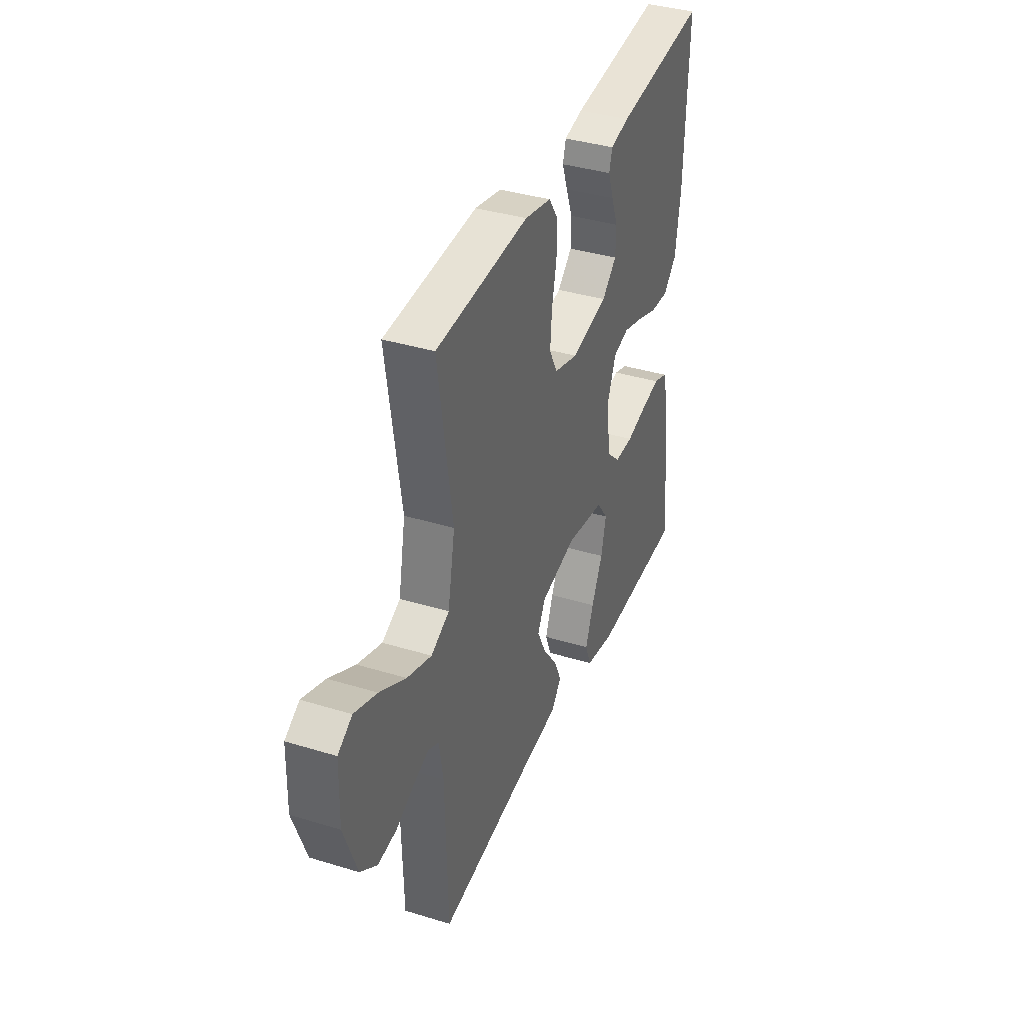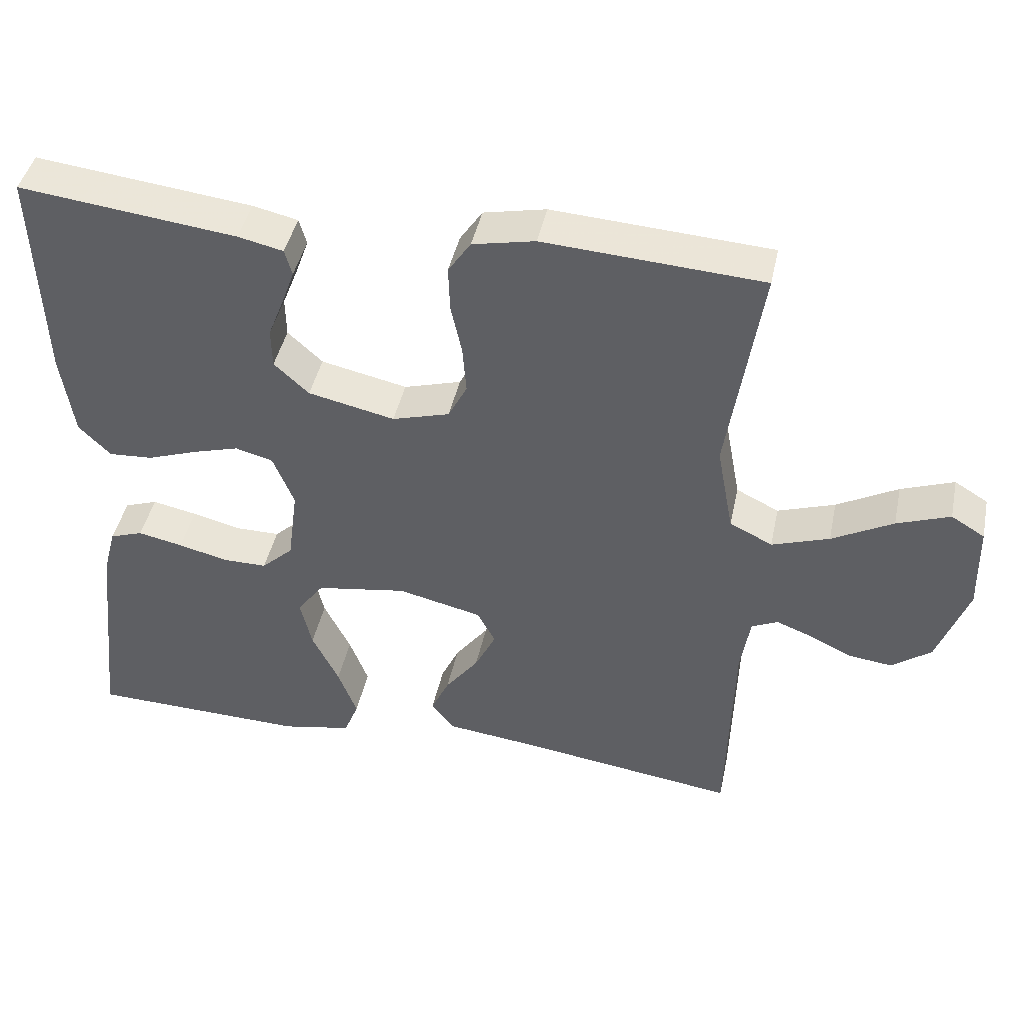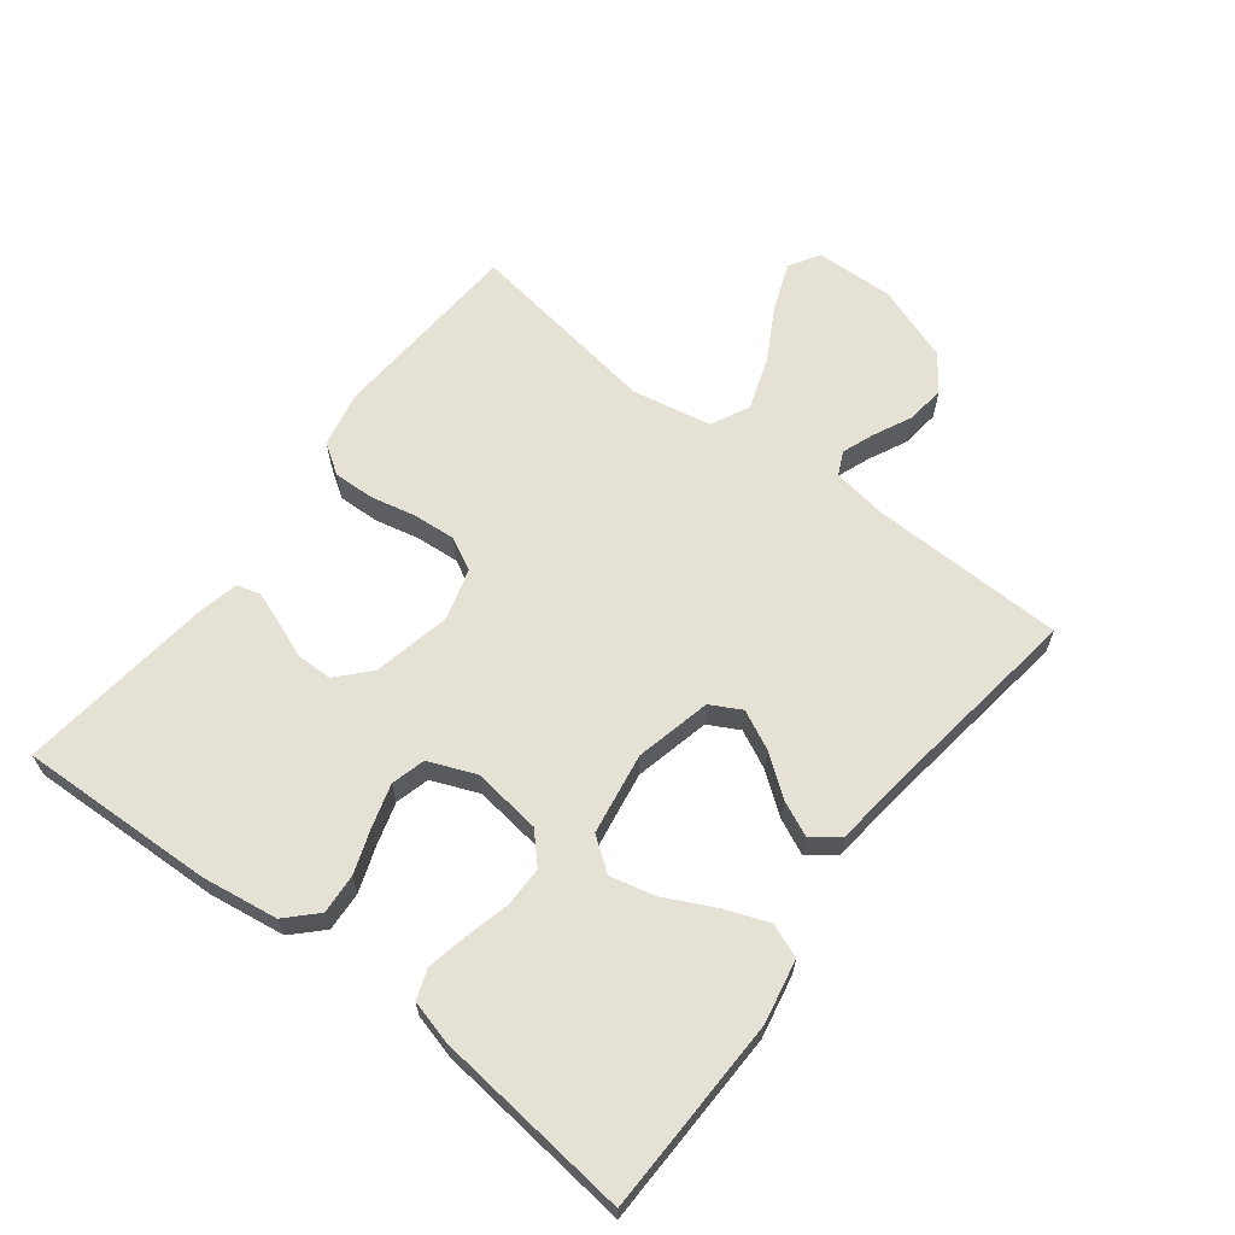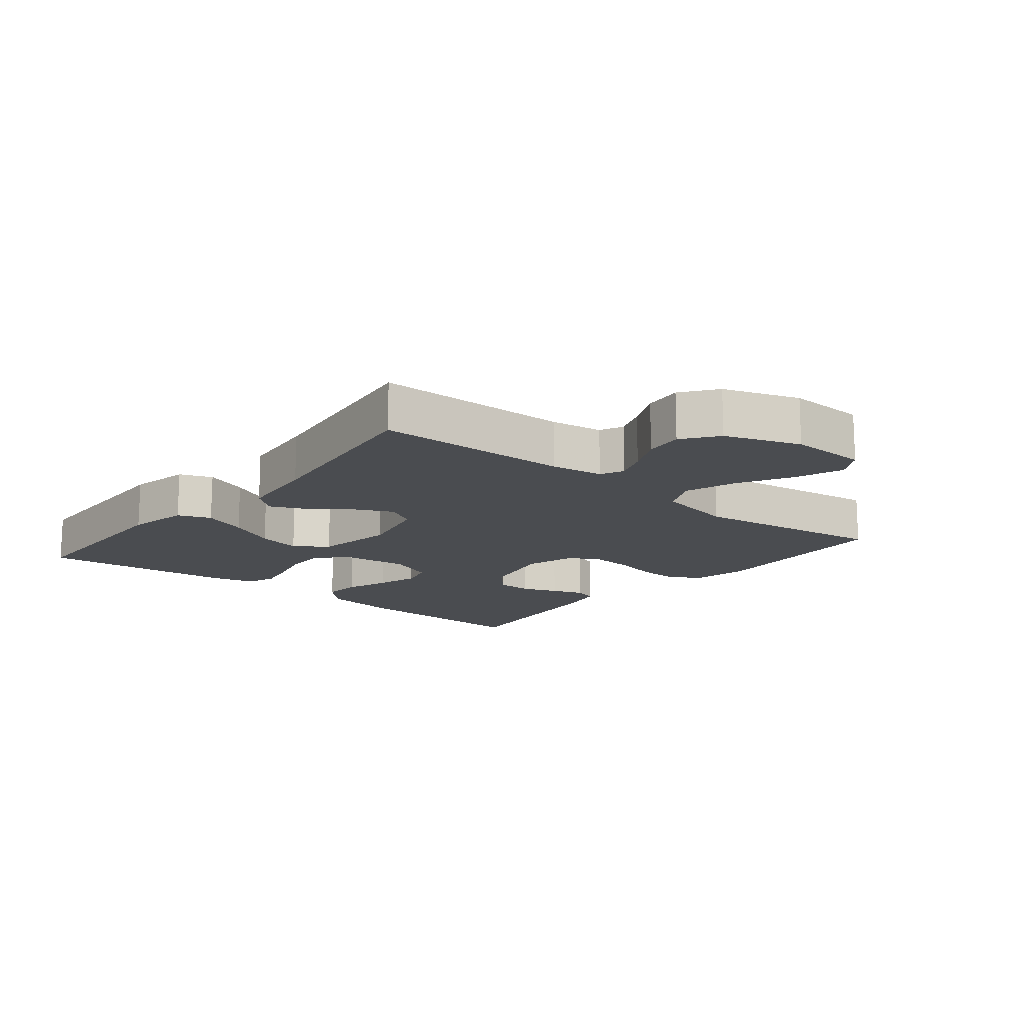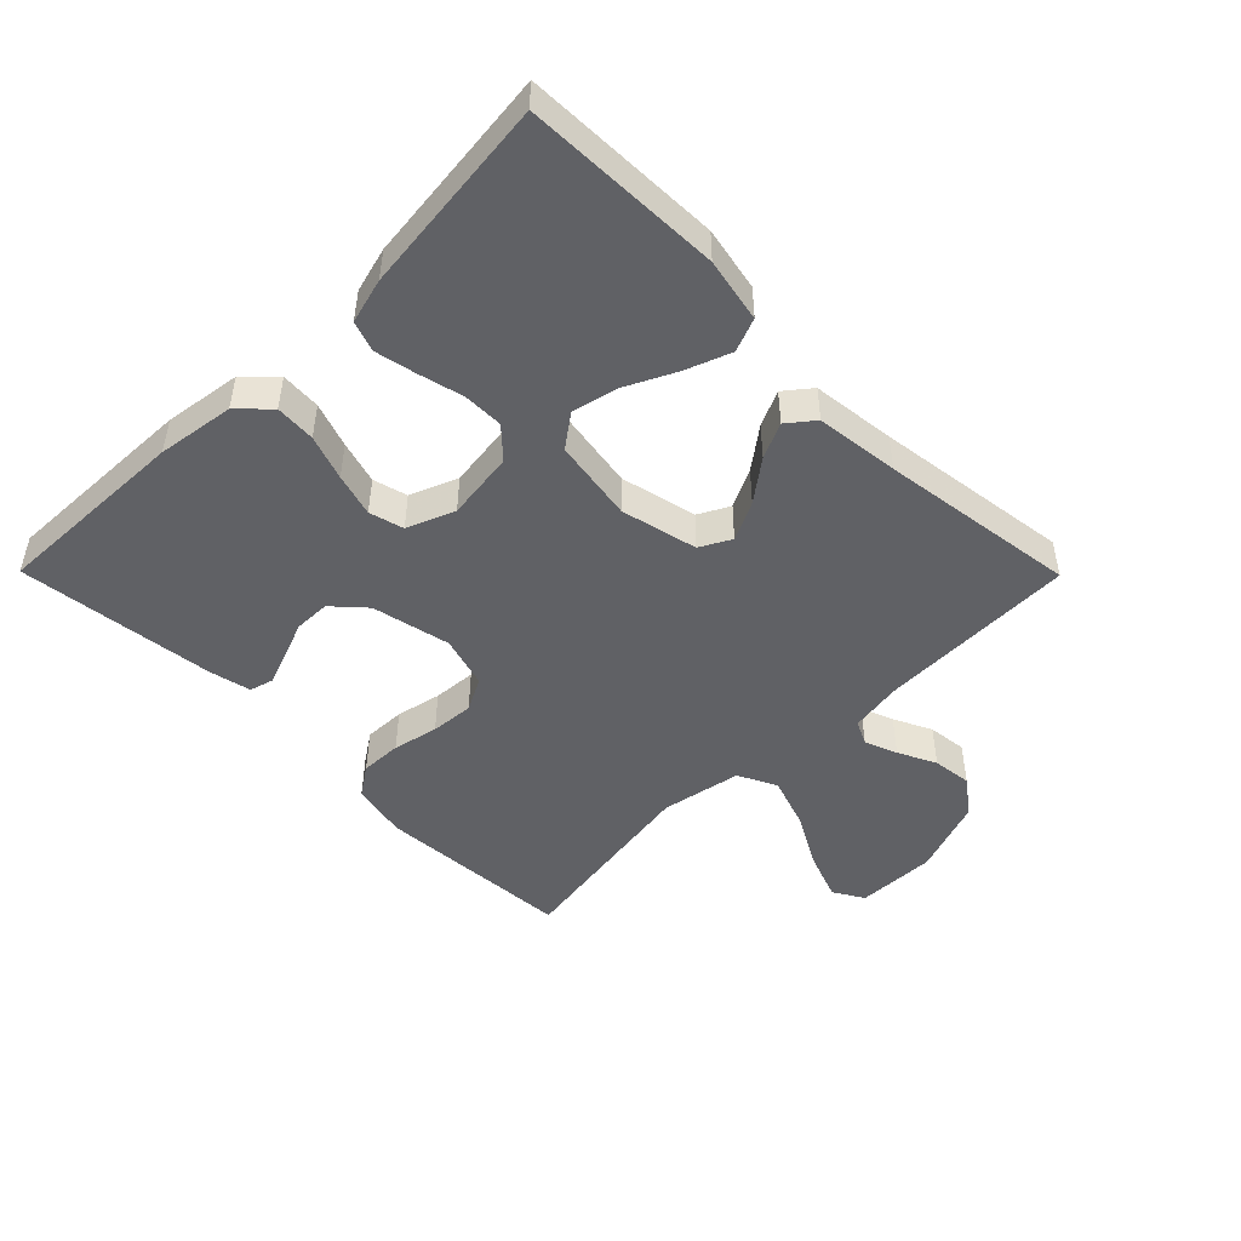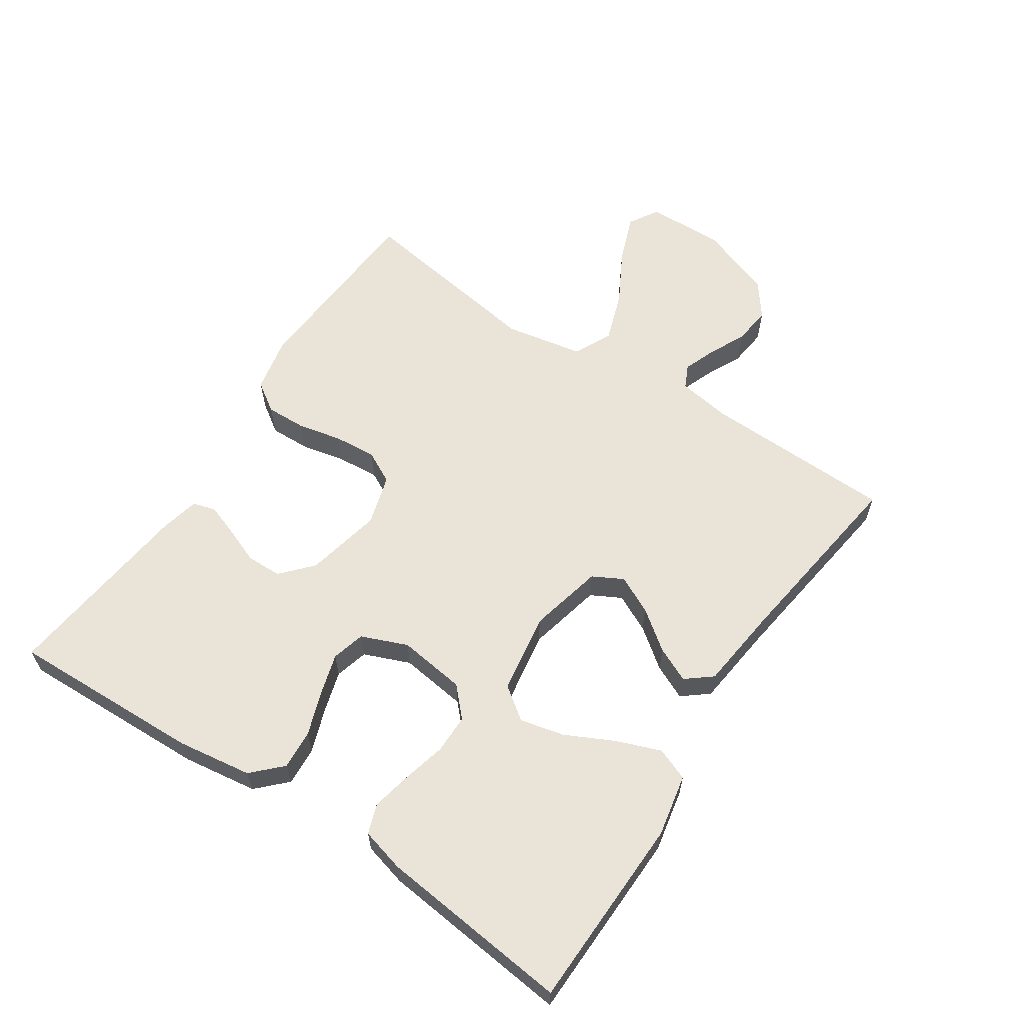
<metadata>
{"format":"obj","ext":"obj","renderer":"f3d","projection":"perspective","resolution":1024,"background":"white","views":[{"elev":37.6,"azim":-68.6,"up":"+Z"},{"elev":43.5,"azim":-168.1,"up":"+Z"},{"elev":64.1,"azim":127.4,"up":"+Y"},{"elev":-14.8,"azim":-129.5,"up":"+Y"},{"elev":-48.0,"azim":134.7,"up":"+Y"},{"elev":61.2,"azim":123.5,"up":"+Y"}]}
</metadata>
<code>
v -0.5 0.07 -0.5
v -0.508 0.07 -0.2
v -0.521 0.07 -0.119
v -0.557 0.07 -0.102
v -0.607 0.07 -0.121
v -0.665 0.07 -0.149
v -0.725 0.07 -0.156
v -0.779 0.07 -0.116
v -0.821 0.07 0
v -0.818 0.07 0.121
v -0.772 0.07 0.149
v -0.699 0.07 0.122
v -0.615 0.07 0.076
v -0.536 0.07 0.049
v -0.477 0.07 0.078
v -0.454 0.07 0.2
v -0.5 0.07 0.5
v -0.2 0.07 0.519
v -0.114 0.07 0.501
v -0.083 0.07 0.455
v -0.085 0.07 0.392
v -0.1 0.07 0.323
v -0.105 0.07 0.257
v -0.079 0.07 0.207
v 0 0.07 0.184
v 0.119 0.07 0.21
v 0.167 0.07 0.254
v 0.168 0.07 0.309
v 0.146 0.07 0.365
v 0.128 0.07 0.415
v 0.138 0.07 0.451
v 0.2 0.07 0.465
v 0.5 0.07 0.5
v 0.49 0.07 0.2
v 0.473 0.07 0.083
v 0.429 0.07 0.039
v 0.368 0.07 0.043
v 0.3 0.07 0.067
v 0.235 0.07 0.086
v 0.183 0.07 0.072
v 0.154 0.07 0
v 0.168 0.07 -0.105
v 0.212 0.07 -0.146
v 0.273 0.07 -0.146
v 0.341 0.07 -0.129
v 0.403 0.07 -0.116
v 0.449 0.07 -0.132
v 0.467 0.07 -0.2
v 0.5 0.07 -0.5
v 0.2 0.07 -0.508
v 0.103 0.07 -0.489
v 0.083 0.07 -0.438
v 0.109 0.07 -0.369
v 0.146 0.07 -0.294
v 0.162 0.07 -0.225
v 0.125 0.07 -0.175
v 0 0.07 -0.155
v -0.116 0.07 -0.182
v -0.141 0.07 -0.229
v -0.112 0.07 -0.288
v -0.066 0.07 -0.349
v -0.041 0.07 -0.403
v -0.073 0.07 -0.443
v -0.2 0.07 -0.458
v -0.5 0 -0.5
v -0.508 0 -0.2
v -0.521 0 -0.119
v -0.557 0 -0.102
v -0.607 0 -0.121
v -0.665 0 -0.149
v -0.725 0 -0.156
v -0.779 0 -0.116
v -0.821 0 0
v -0.818 0 0.121
v -0.772 0 0.149
v -0.699 0 0.122
v -0.615 0 0.076
v -0.536 0 0.049
v -0.477 0 0.078
v -0.454 0 0.2
v -0.5 0 0.5
v -0.2 0 0.519
v -0.114 0 0.501
v -0.083 0 0.455
v -0.085 0 0.392
v -0.1 0 0.323
v -0.105 0 0.257
v -0.079 0 0.207
v 0 0 0.184
v 0.119 0 0.21
v 0.167 0 0.254
v 0.168 0 0.309
v 0.146 0 0.365
v 0.128 0 0.415
v 0.138 0 0.451
v 0.2 0 0.465
v 0.5 0 0.5
v 0.49 0 0.2
v 0.473 0 0.083
v 0.429 0 0.039
v 0.368 0 0.043
v 0.3 0 0.067
v 0.235 0 0.086
v 0.183 0 0.072
v 0.154 0 0
v 0.168 0 -0.105
v 0.212 0 -0.146
v 0.273 0 -0.146
v 0.341 0 -0.129
v 0.403 0 -0.116
v 0.449 0 -0.132
v 0.467 0 -0.2
v 0.5 0 -0.5
v 0.2 0 -0.508
v 0.103 0 -0.489
v 0.083 0 -0.438
v 0.109 0 -0.369
v 0.146 0 -0.294
v 0.162 0 -0.225
v 0.125 0 -0.175
v 0 0 -0.155
v -0.116 0 -0.182
v -0.141 0 -0.229
v -0.112 0 -0.288
v -0.066 0 -0.349
v -0.041 0 -0.403
v -0.073 0 -0.443
v -0.2 0 -0.458
f 62 63 64
f 61 62 64
f 60 61 64
f 64 1 2
f 60 64 2
f 59 60 2
f 58 59 2 3
f 57 58 3 4
f 52 53 54
f 51 52 54
f 50 51 54
f 49 50 54
f 48 49 54
f 47 48 54
f 46 47 54
f 45 46 54
f 44 45 54
f 43 44 54 55
f 42 43 55 56
f 36 37 38
f 35 36 38
f 34 35 38
f 33 34 38
f 32 33 38
f 31 32 38
f 30 31 38
f 29 30 38
f 28 29 38
f 27 28 38 39
f 26 27 39 40
f 20 21 22
f 19 20 22
f 18 19 22
f 17 18 22
f 16 17 22
f 15 16 22 23
f 14 15 23 24
f 11 12 13
f 10 11 13
f 9 10 13
f 8 9 13
f 7 8 13
f 6 7 13
f 5 6 13
f 4 5 13 14
f 14 24 25
f 4 14 25
f 57 4 25
f 57 25 26
f 56 57 26
f 42 56 26
f 41 42 26
f 26 40 41
f 128 127 126
f 128 126 125
f 128 125 124
f 66 65 128
f 66 128 124
f 66 124 123
f 67 66 123 122
f 68 67 122 121
f 118 117 116
f 118 116 115
f 118 115 114
f 118 114 113
f 118 113 112
f 118 112 111
f 118 111 110
f 118 110 109
f 118 109 108
f 119 118 108 107
f 120 119 107 106
f 102 101 100
f 102 100 99
f 102 99 98
f 102 98 97
f 102 97 96
f 102 96 95
f 102 95 94
f 102 94 93
f 102 93 92
f 103 102 92 91
f 104 103 91 90
f 86 85 84
f 86 84 83
f 86 83 82
f 86 82 81
f 86 81 80
f 87 86 80 79
f 88 87 79 78
f 77 76 75
f 77 75 74
f 77 74 73
f 77 73 72
f 77 72 71
f 77 71 70
f 77 70 69
f 78 77 69 68
f 89 88 78
f 89 78 68
f 89 68 121
f 90 89 121
f 90 121 120
f 90 120 106
f 90 106 105
f 105 104 90
f 1 65 66 2
f 2 66 67 3
f 3 67 68 4
f 4 68 69 5
f 5 69 70 6
f 6 70 71 7
f 7 71 72 8
f 8 72 73 9
f 9 73 74 10
f 10 74 75 11
f 11 75 76 12
f 12 76 77 13
f 13 77 78 14
f 14 78 79 15
f 15 79 80 16
f 16 80 81 17
f 17 81 82 18
f 18 82 83 19
f 19 83 84 20
f 20 84 85 21
f 21 85 86 22
f 22 86 87 23
f 23 87 88 24
f 24 88 89 25
f 25 89 90 26
f 26 90 91 27
f 27 91 92 28
f 28 92 93 29
f 29 93 94 30
f 30 94 95 31
f 31 95 96 32
f 32 96 97 33
f 33 97 98 34
f 34 98 99 35
f 35 99 100 36
f 36 100 101 37
f 37 101 102 38
f 38 102 103 39
f 39 103 104 40
f 40 104 105 41
f 41 105 106 42
f 42 106 107 43
f 43 107 108 44
f 44 108 109 45
f 45 109 110 46
f 46 110 111 47
f 47 111 112 48
f 48 112 113 49
f 49 113 114 50
f 50 114 115 51
f 51 115 116 52
f 52 116 117 53
f 53 117 118 54
f 54 118 119 55
f 55 119 120 56
f 56 120 121 57
f 57 121 122 58
f 58 122 123 59
f 59 123 124 60
f 60 124 125 61
f 61 125 126 62
f 62 126 127 63
f 63 127 128 64
f 64 128 65 1

</code>
